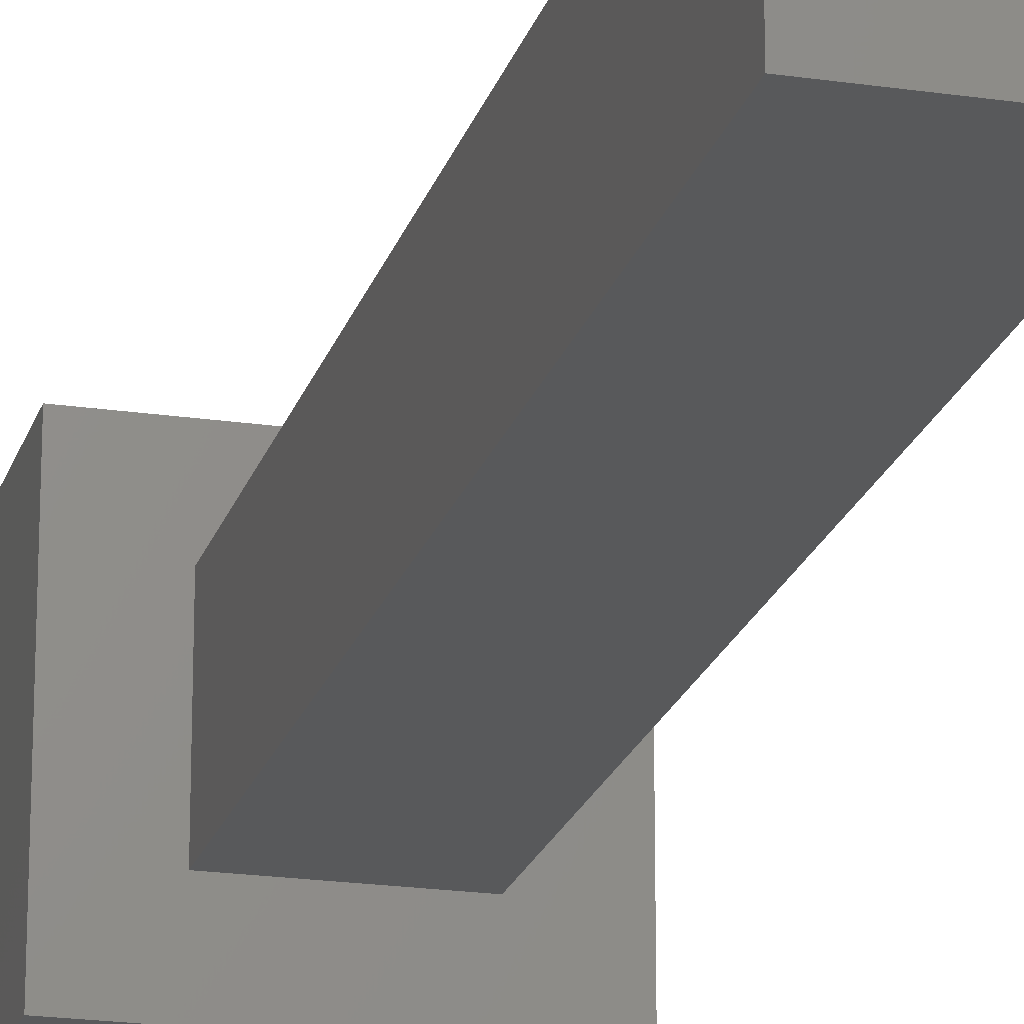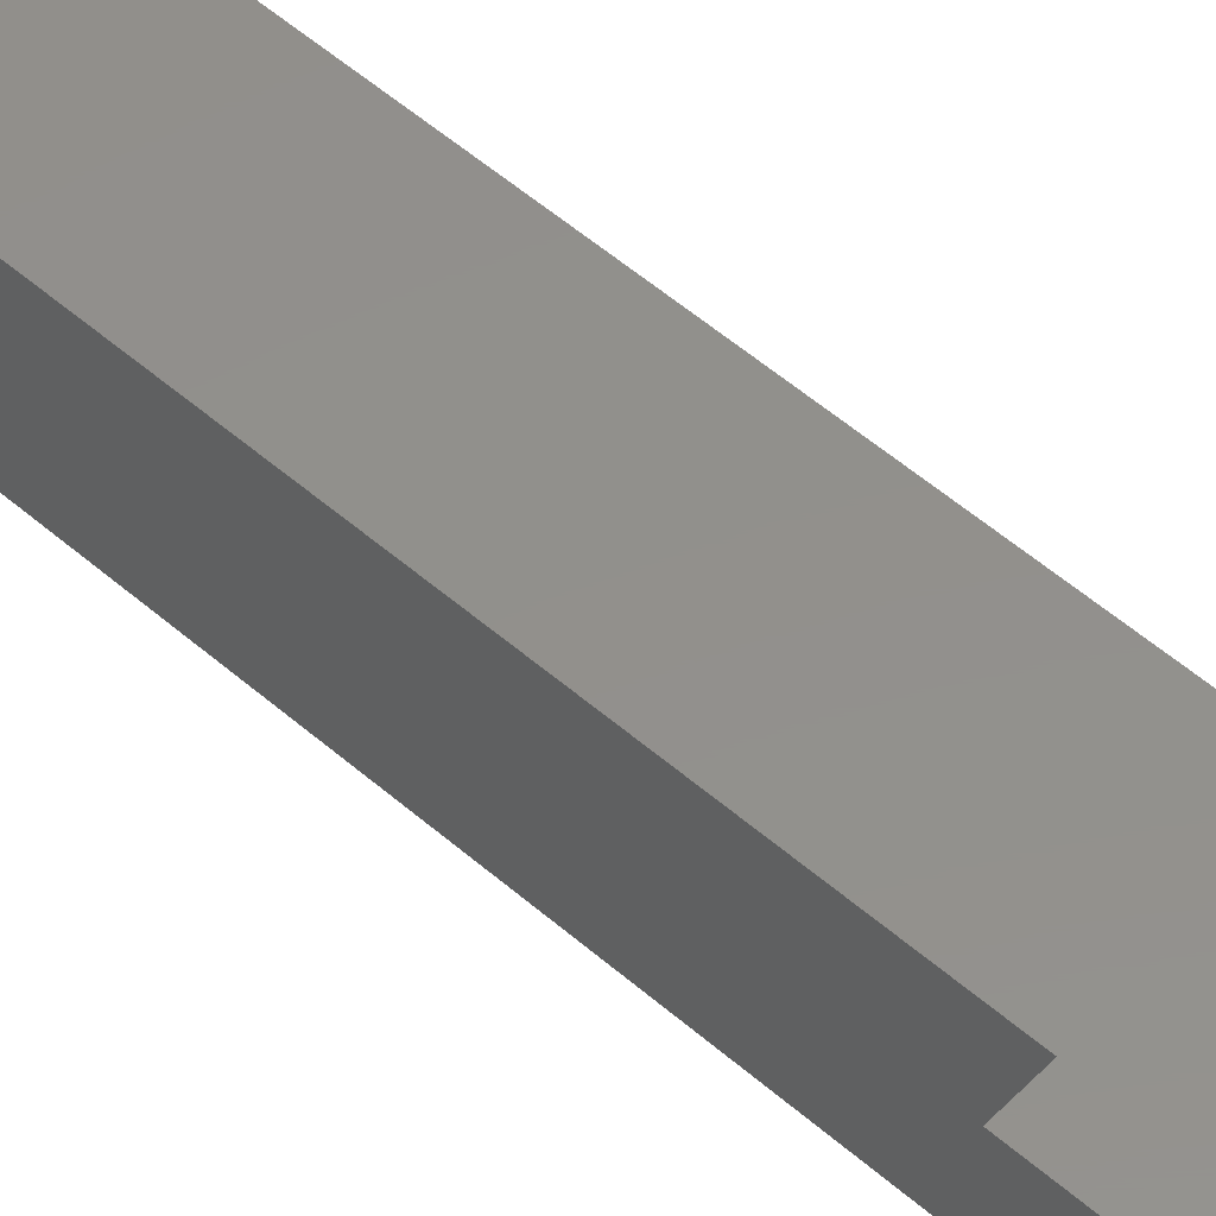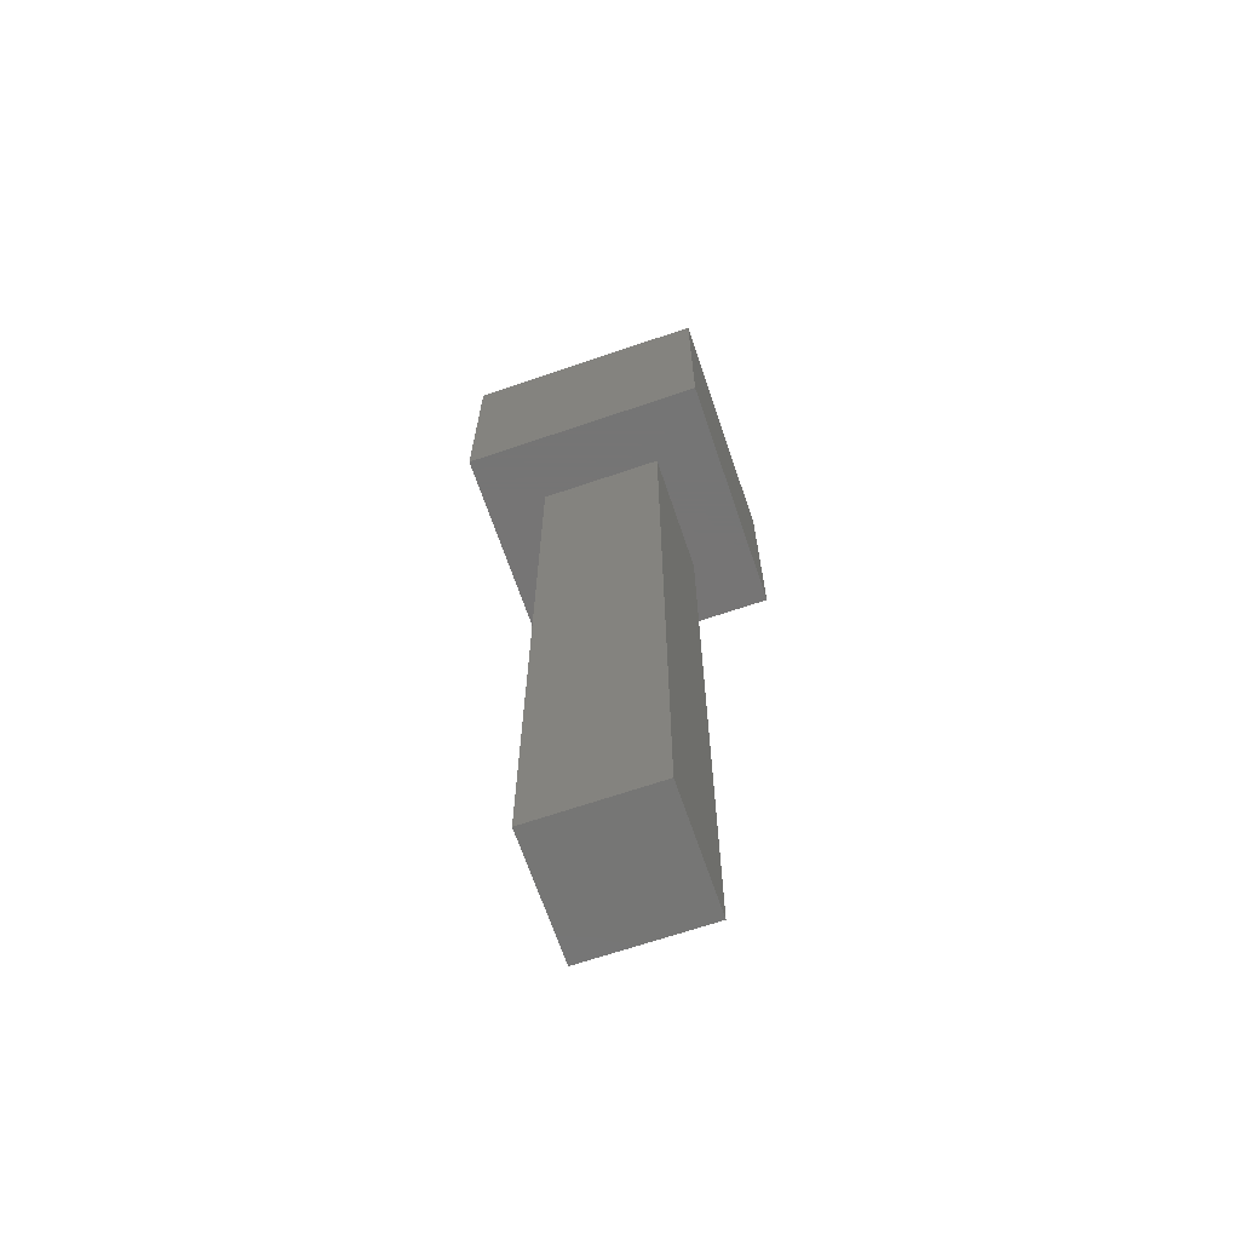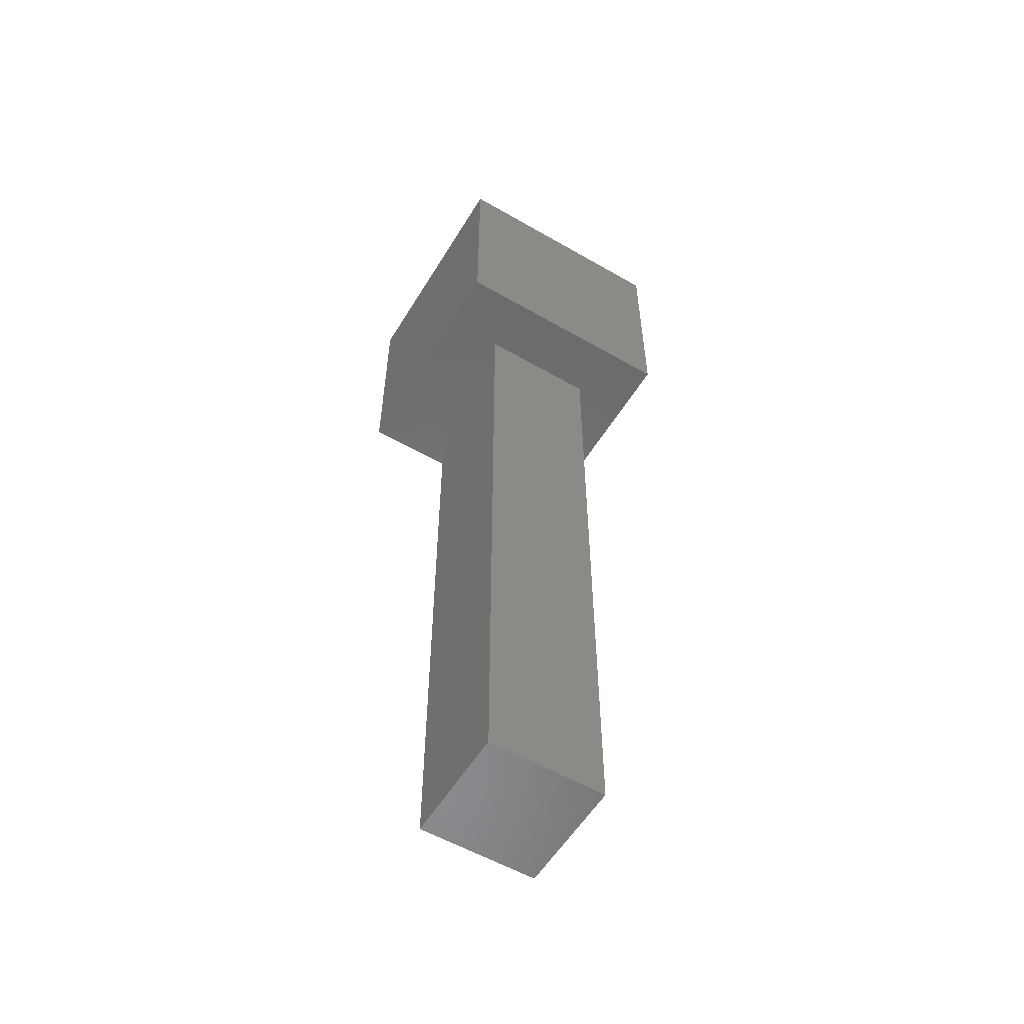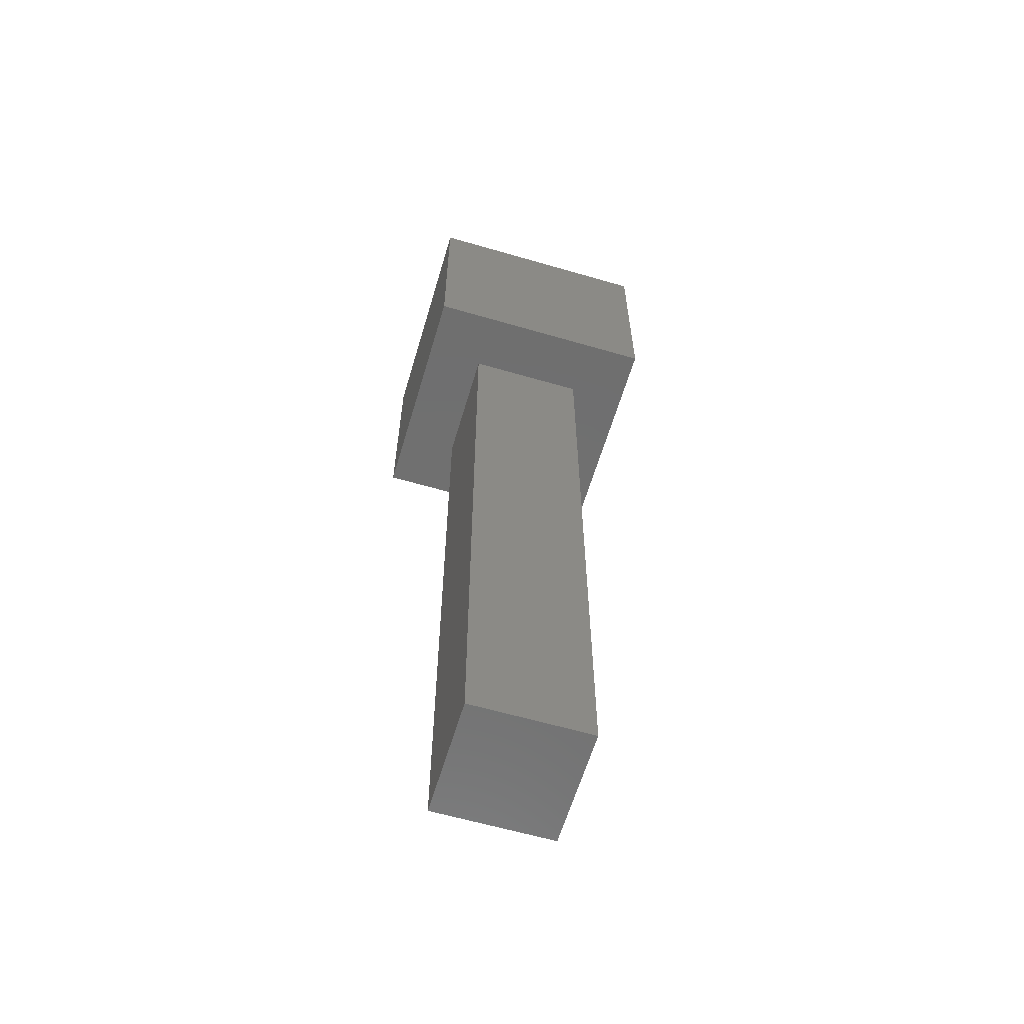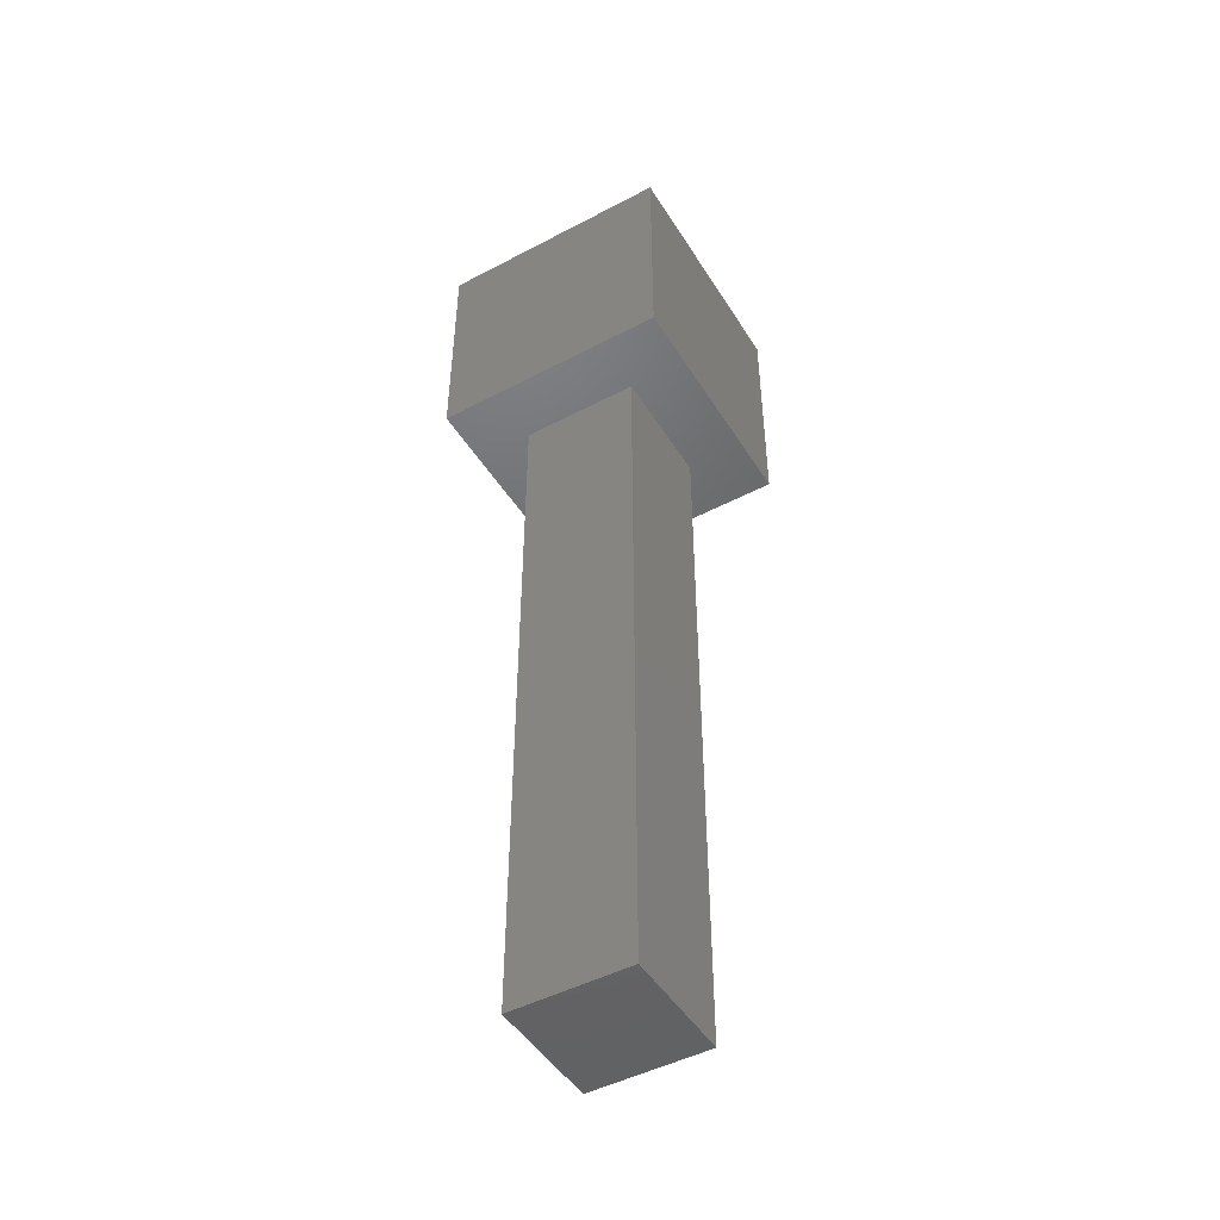
<metadata>
{"format":"stl","ext":"stl","renderer":"f3d","projection":"perspective","resolution":1024,"background":"white","views":[{"elev":-20.7,"azim":165.1,"up":"+Y"},{"elev":53.2,"azim":-47.0,"up":"+Y"},{"elev":-67.9,"azim":-71.2,"up":"+Z"},{"elev":-56.3,"azim":-121.1,"up":"+Z"},{"elev":-61.5,"azim":163.5,"up":"+Z"},{"elev":-47.8,"azim":-149.4,"up":"+Z"}]}
</metadata>
<code>
# stl→obj: 16 verts, 24 faces
v 6.25 6.25 7.5
v 6.25 3.75 10
v 6.25 3.75 7.5
v 6.25 6.25 10
v 3.75 3.75 7.5
v 3.75 3.75 10
v 3.75 6.25 7.5
v 3.75 6.25 10
v 5.625 5.625 0
v 5.625 4.375 7.5
v 5.625 4.375 0
v 5.625 5.625 7.5
v 4.375 4.375 0
v 4.375 4.375 7.5
v 4.375 5.625 0
v 4.375 5.625 7.5
f 1 2 3
f 1 4 2
f 5 6 7
f 8 7 6
f 7 8 1
f 8 4 1
f 5 3 6
f 2 6 3
f 6 2 8
f 4 8 2
f 5 7 3
f 1 3 7
f 9 10 11
f 9 12 10
f 13 14 15
f 16 15 14
f 15 16 9
f 16 12 9
f 13 11 14
f 10 14 11
f 14 10 16
f 12 16 10
f 13 15 11
f 9 11 15

</code>
